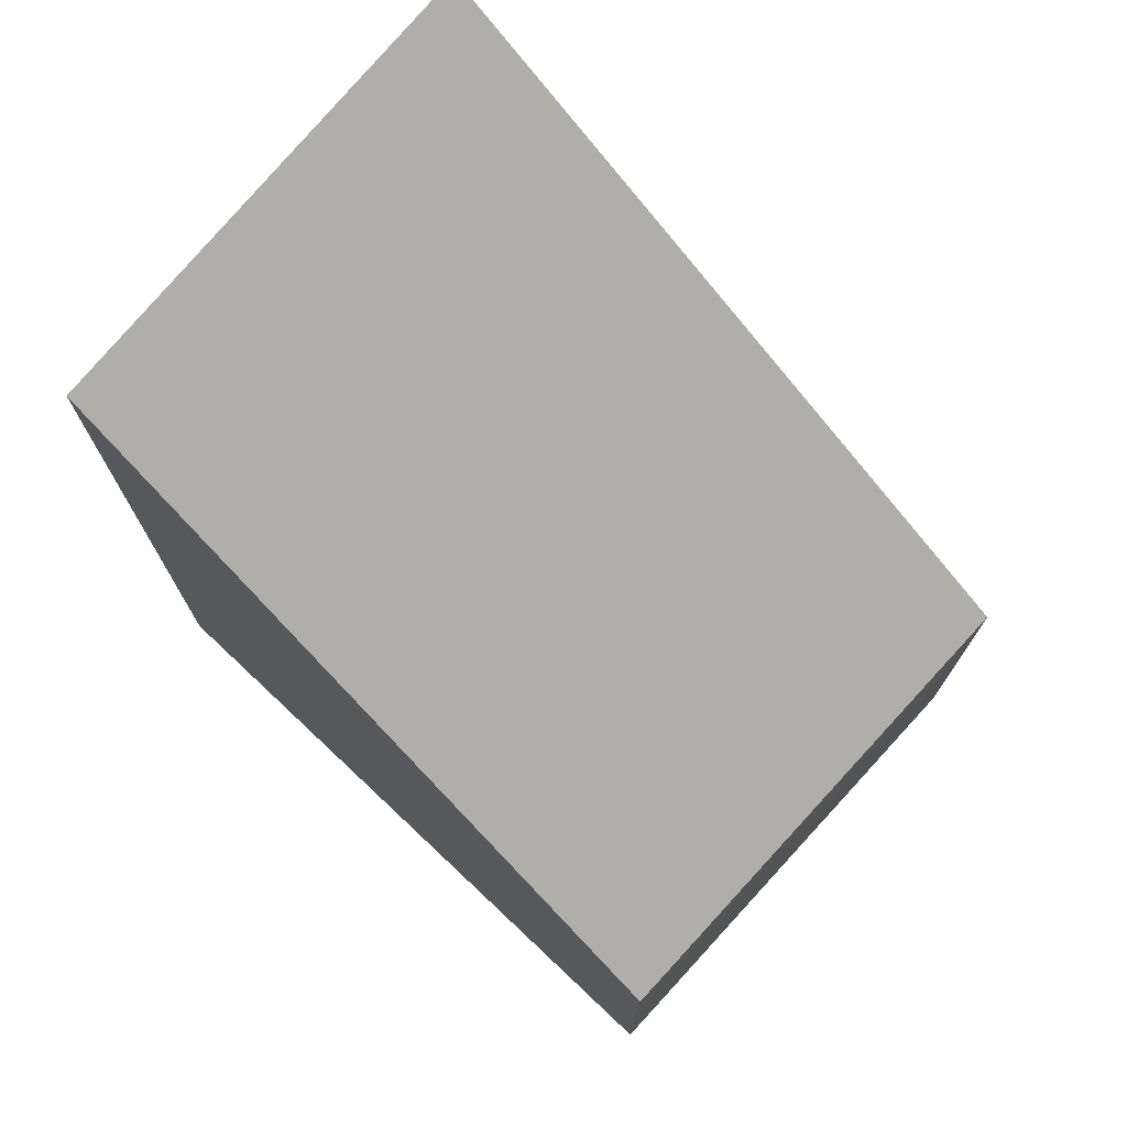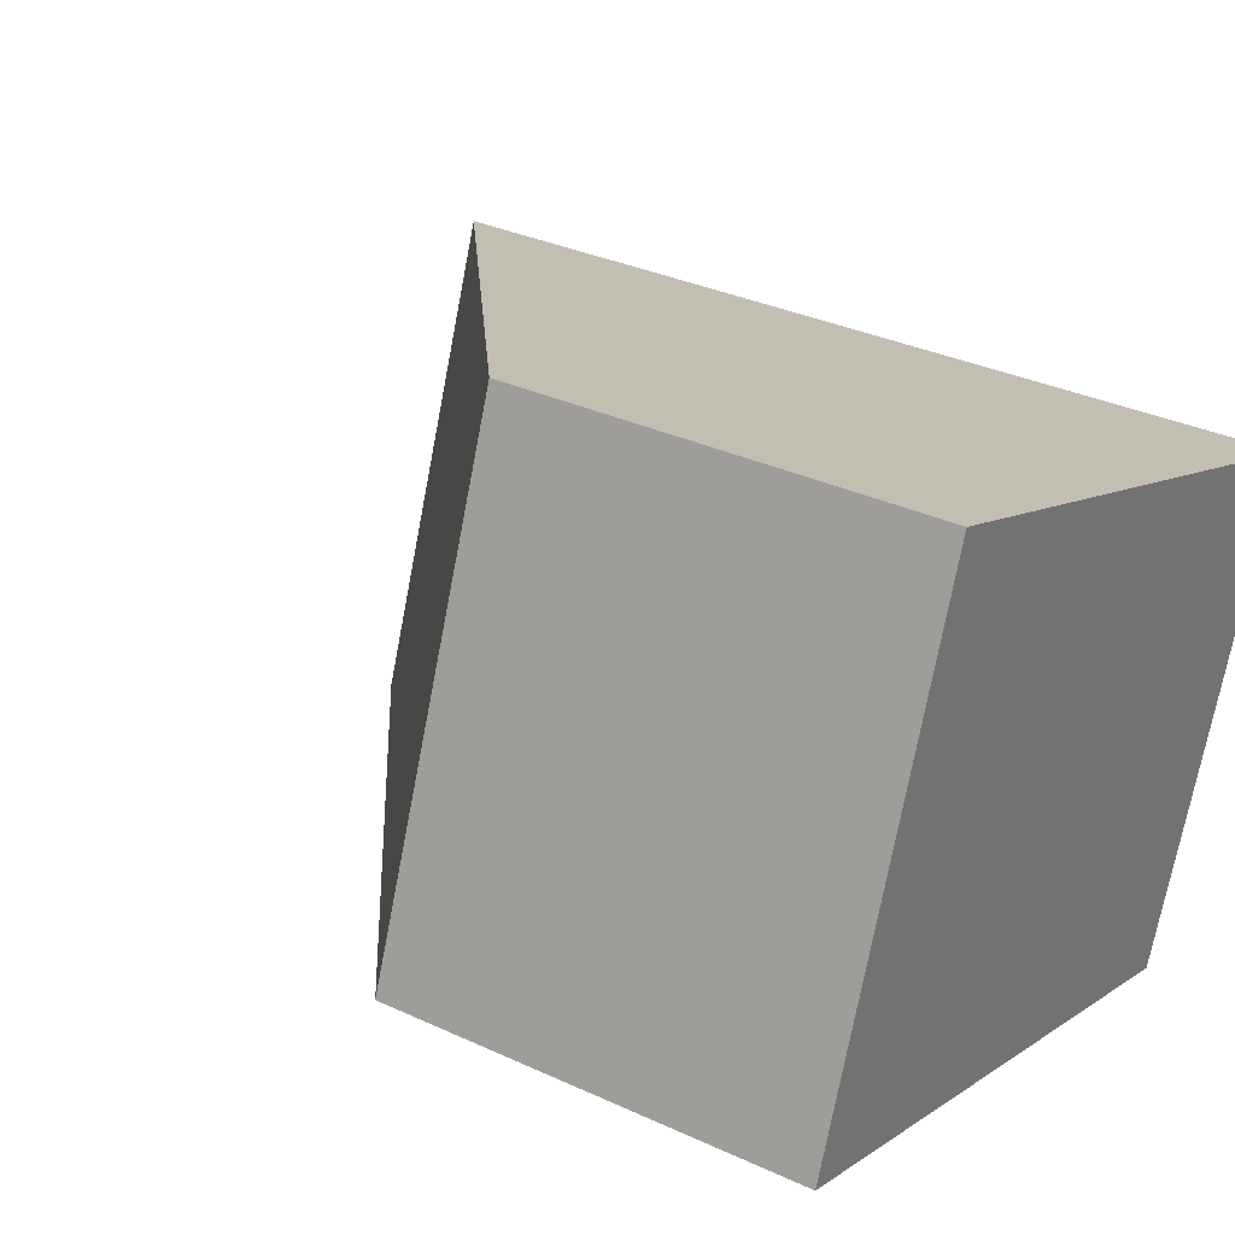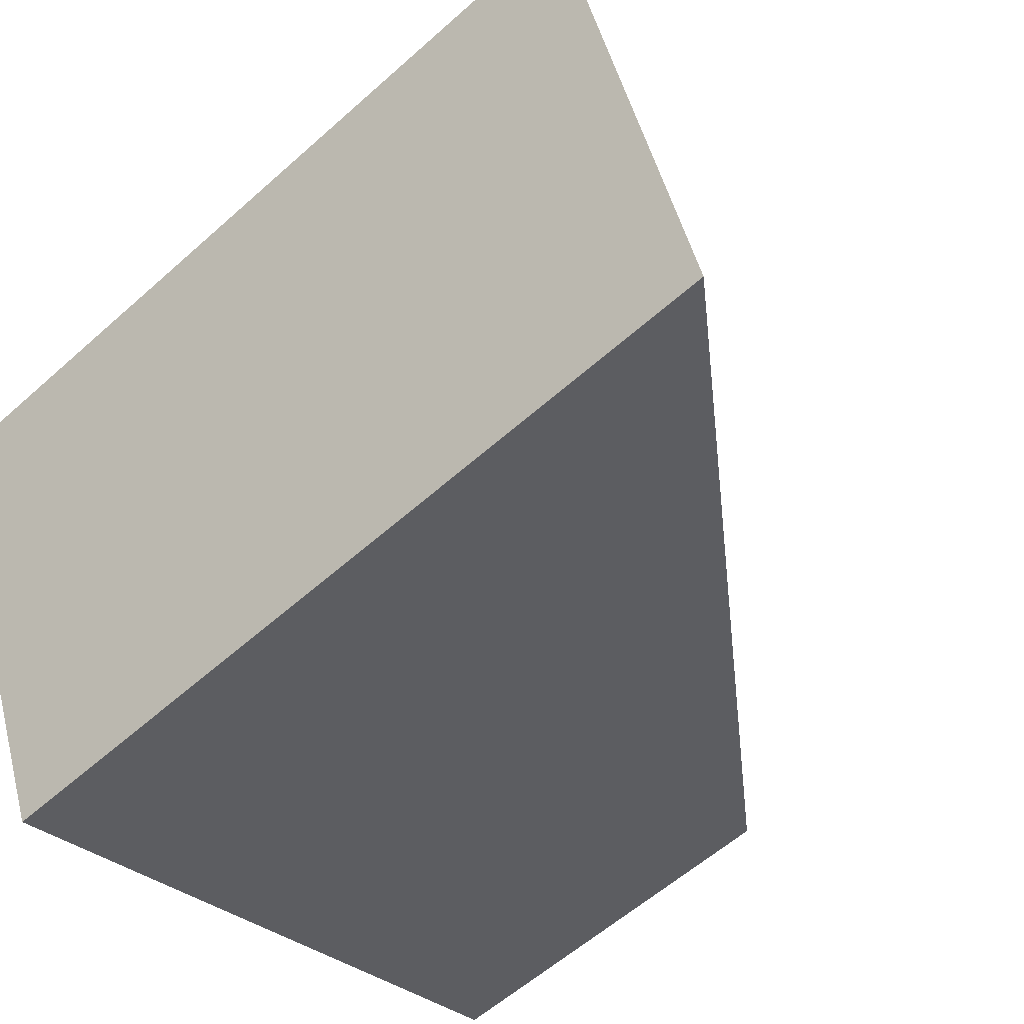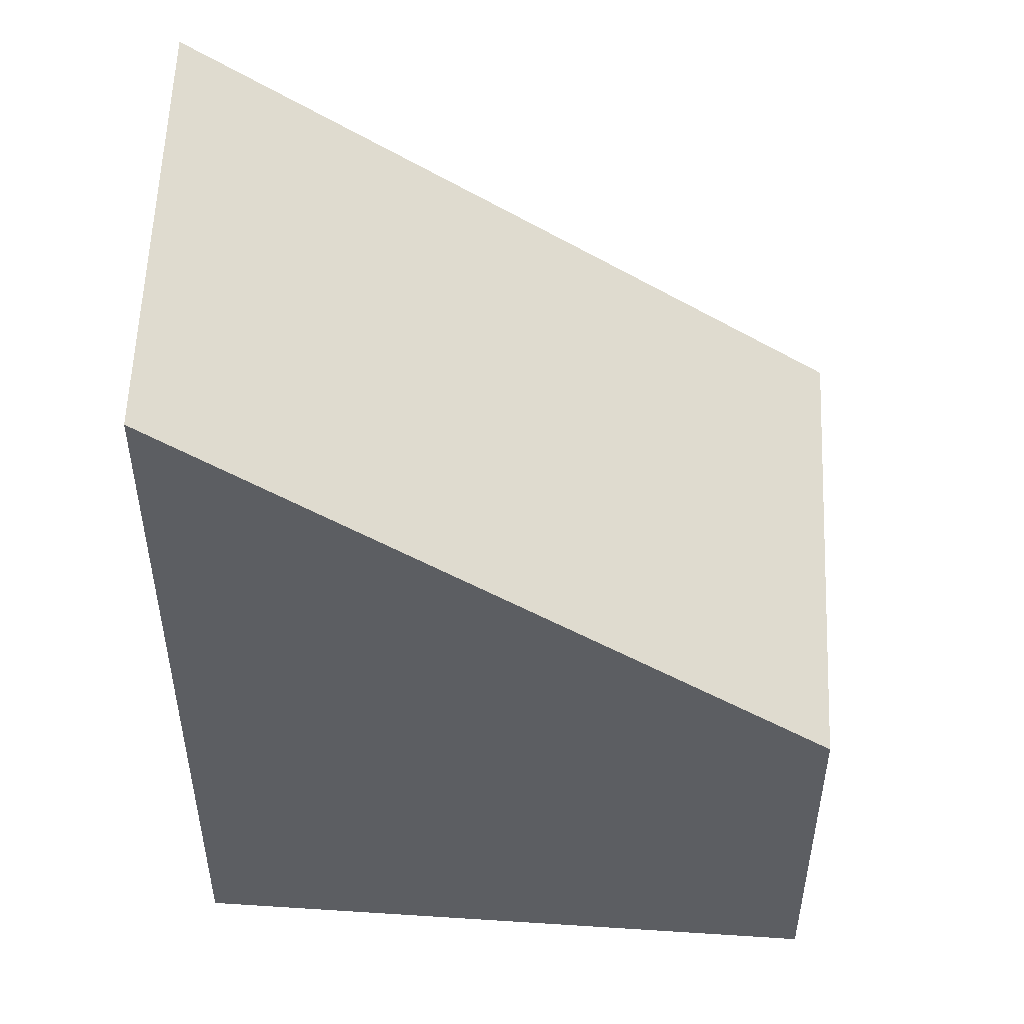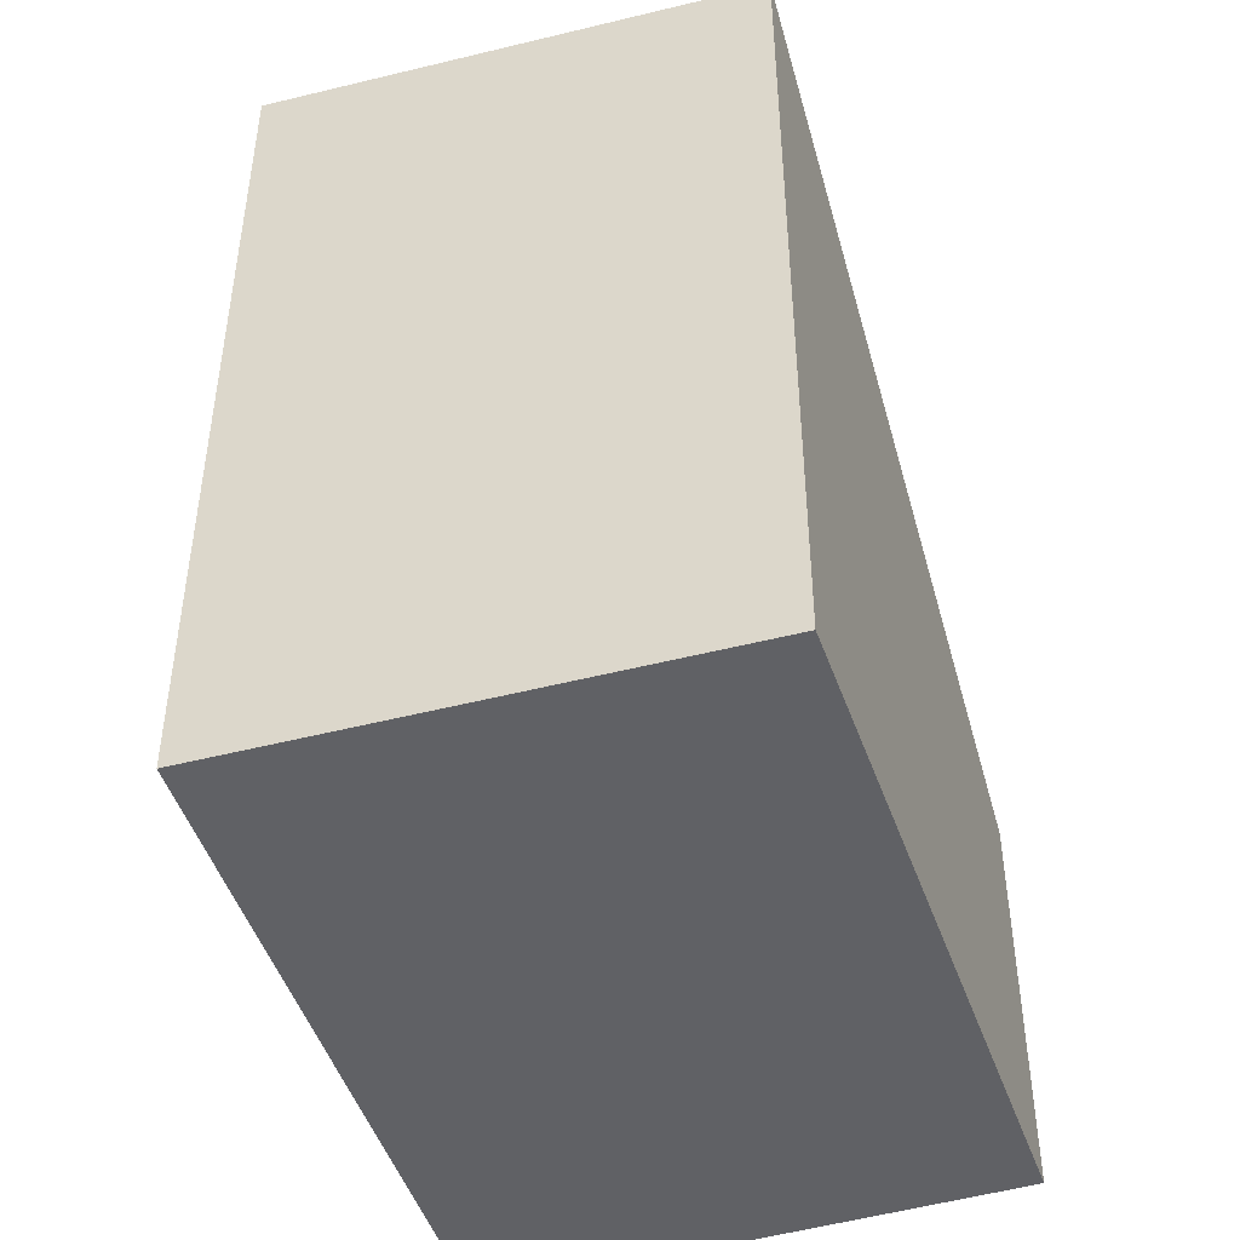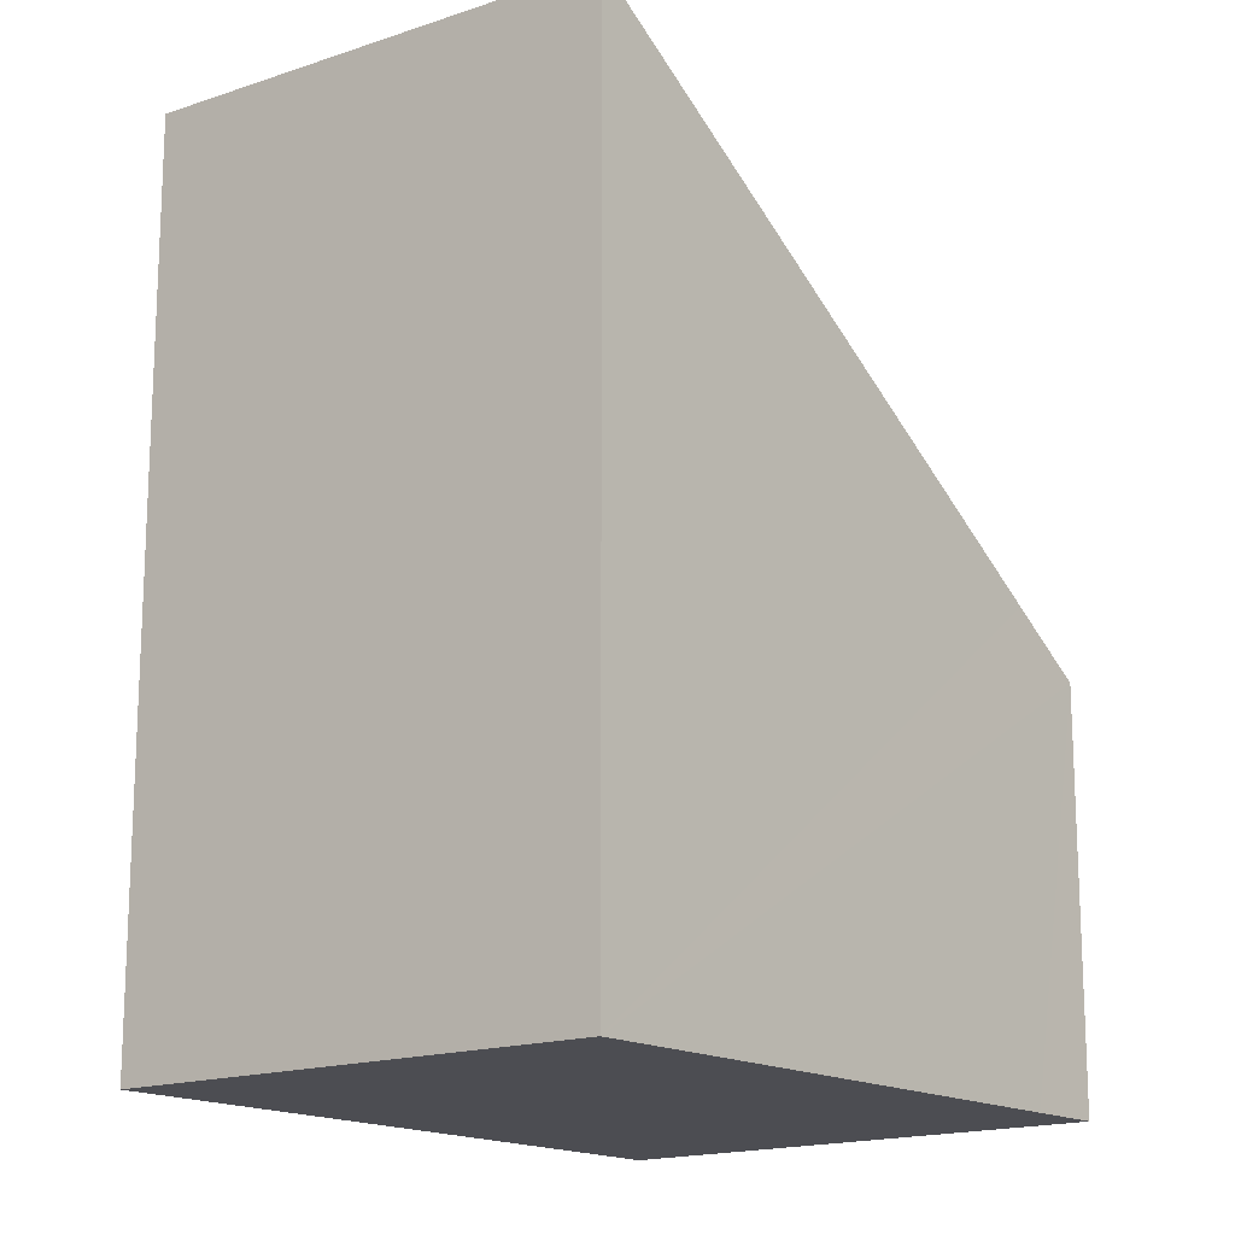
<metadata>
{"format":"obj","ext":"obj","renderer":"f3d","projection":"perspective","resolution":1024,"background":"white","views":[{"elev":75.8,"azim":-117.1,"up":"+Y"},{"elev":32.8,"azim":-57.3,"up":"+Z"},{"elev":-58.3,"azim":132.7,"up":"+Z"},{"elev":51.9,"azim":-156.4,"up":"+Y"},{"elev":-47.3,"azim":128.7,"up":"+Y"},{"elev":-16.3,"azim":149.5,"up":"+Y"}]}
</metadata>
<code>
v  0.008 3.995 0.021
v  0.758 4.545 -0.269
v  0 3.995 2.446e-16
v  6.28 8.551 -2.233
v  1.771 3.995 4.768
v  8.152 8.673 2.295
v  6.28 1.367e-16 -2.233
v  0.758 1.647e-17 -0.269
v  0 0 0
v  1.771 -2.92e-16 4.768
v  0.008 -1.286e-18 0.021
v  8.152 -1.405e-16 2.295
g defaultobject
f 1 2 3
f 2 1 4
f 4 1 5
f 4 5 6
f 7 2 4
f 2 7 3
f 3 7 8
f 3 8 9
f 9 1 3
f 1 9 5
f 5 9 10
f 10 9 11
f 5 12 6
f 12 5 10
f 12 4 6
f 4 12 7
f 8 11 9
f 11 8 10
f 10 8 7
f 10 7 12

</code>
